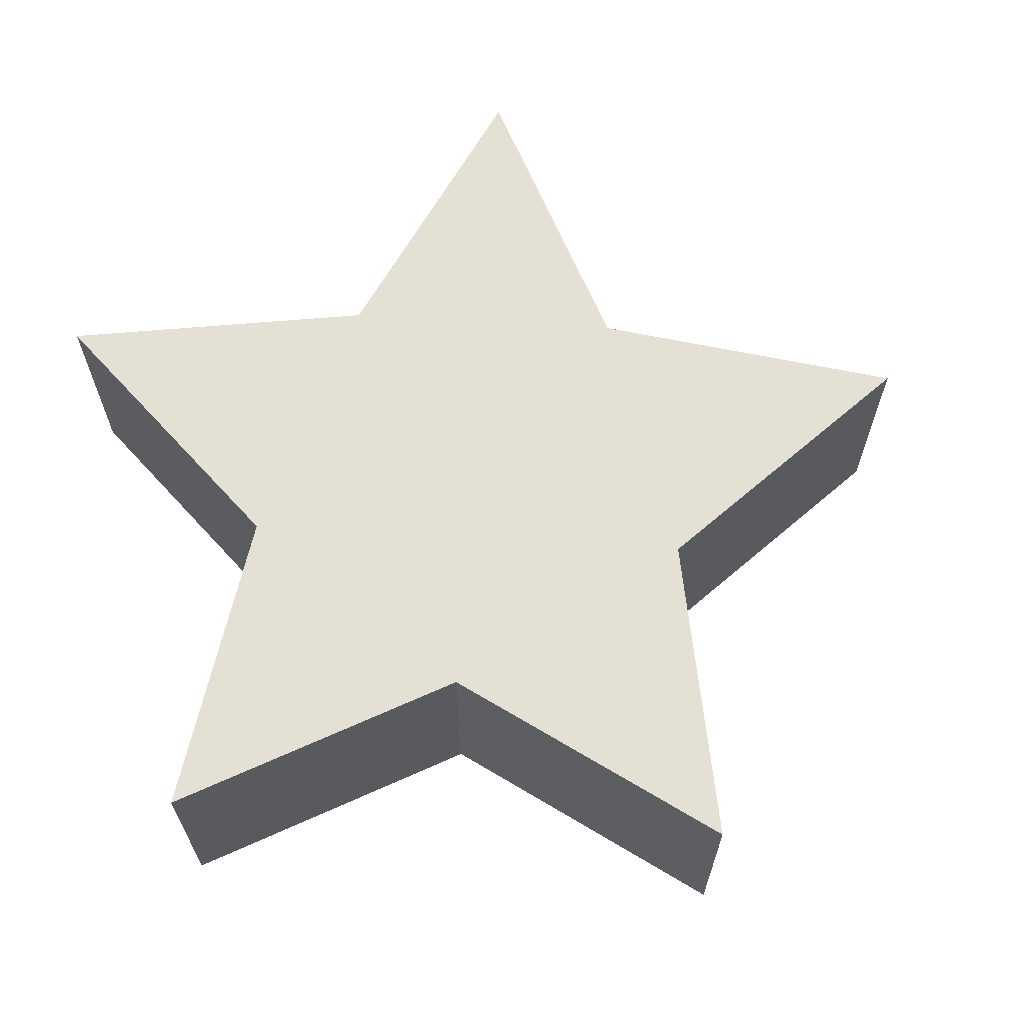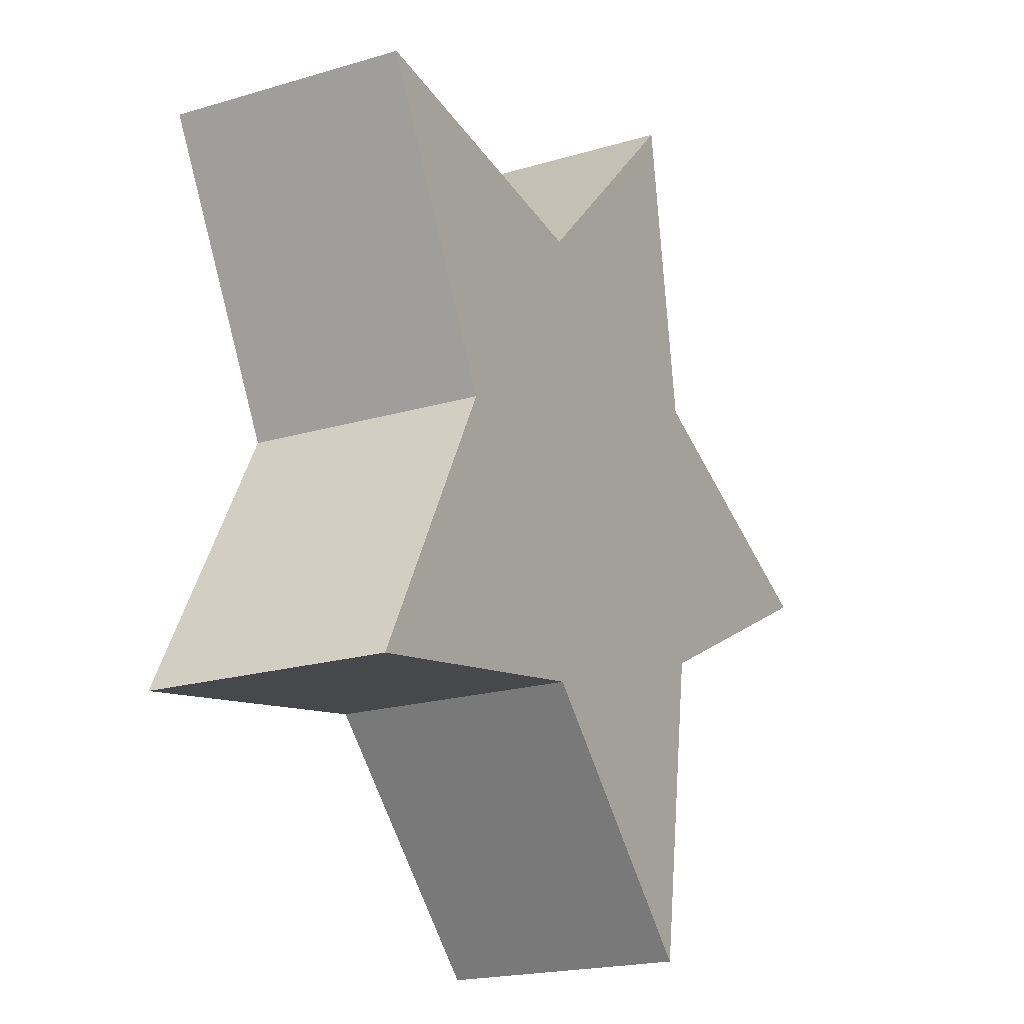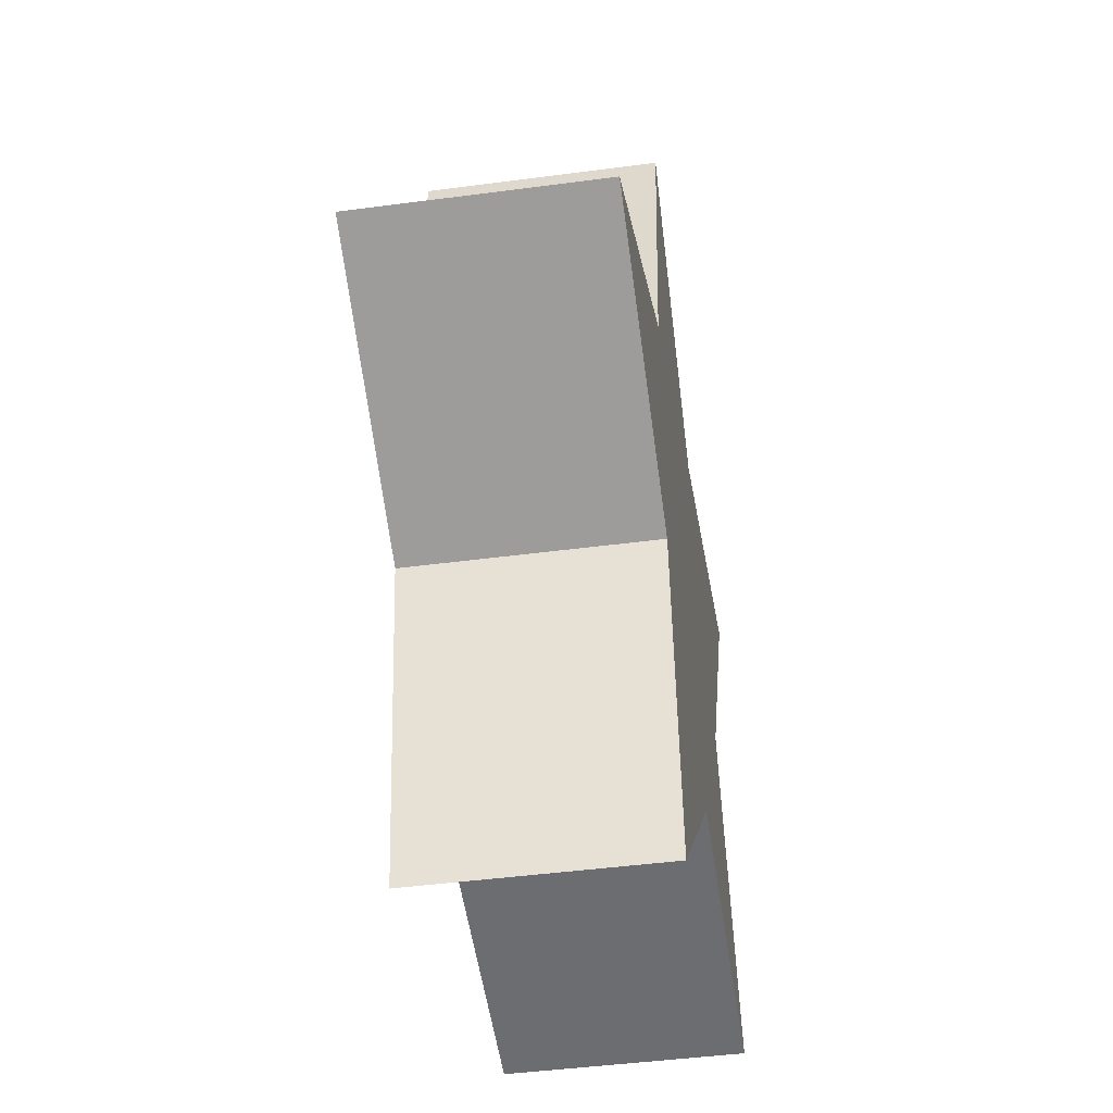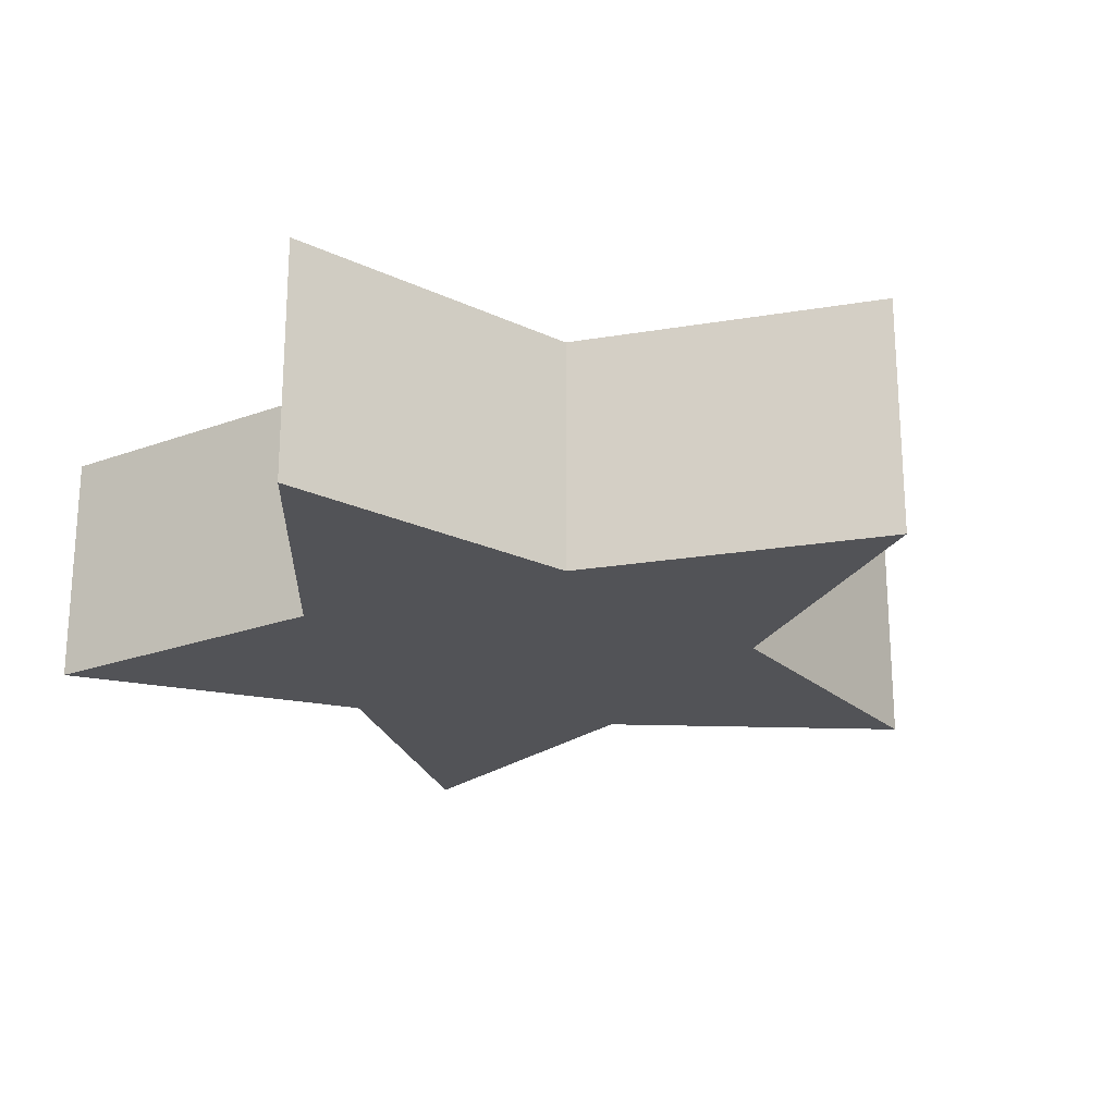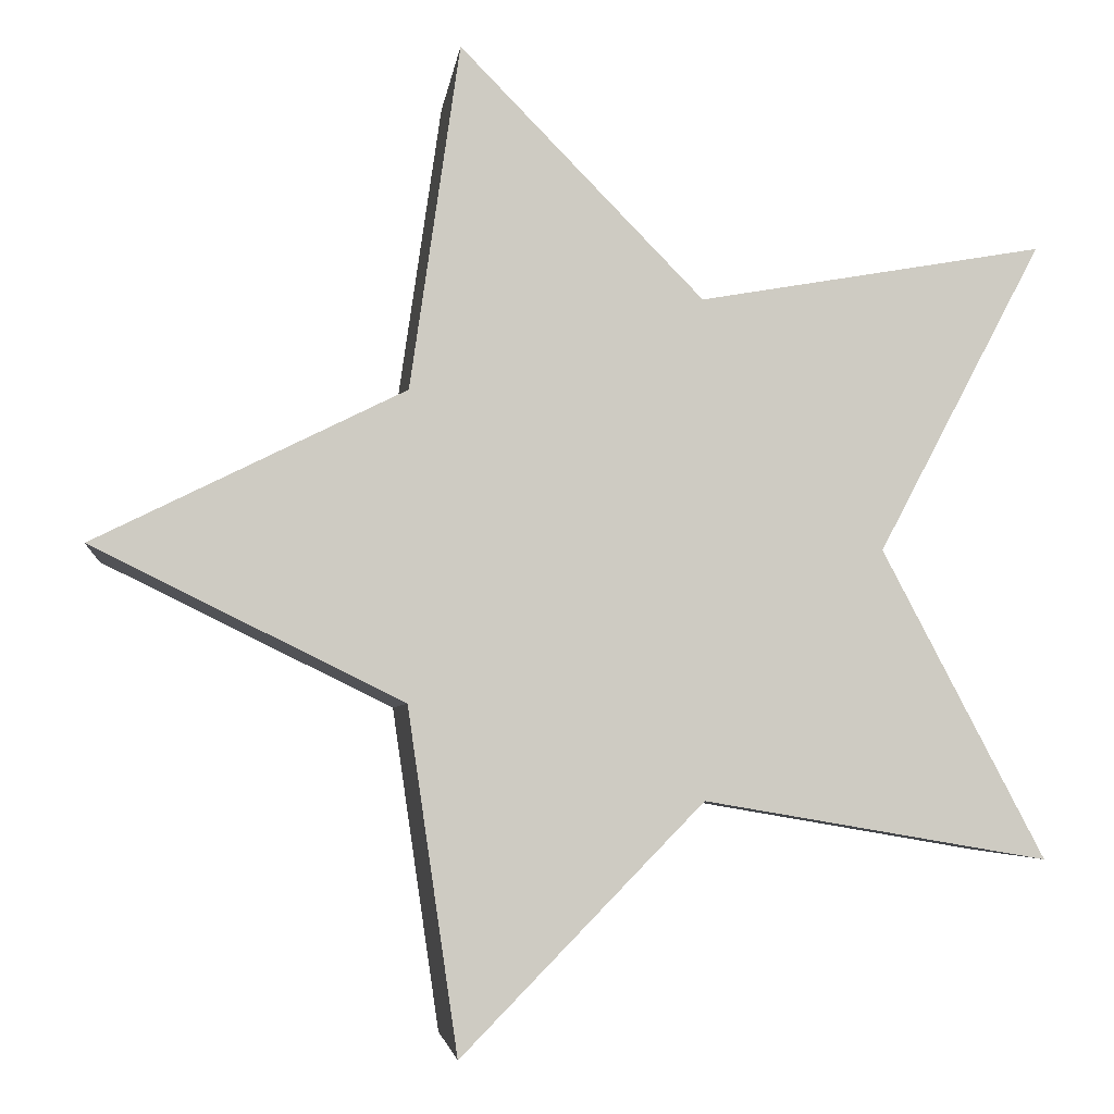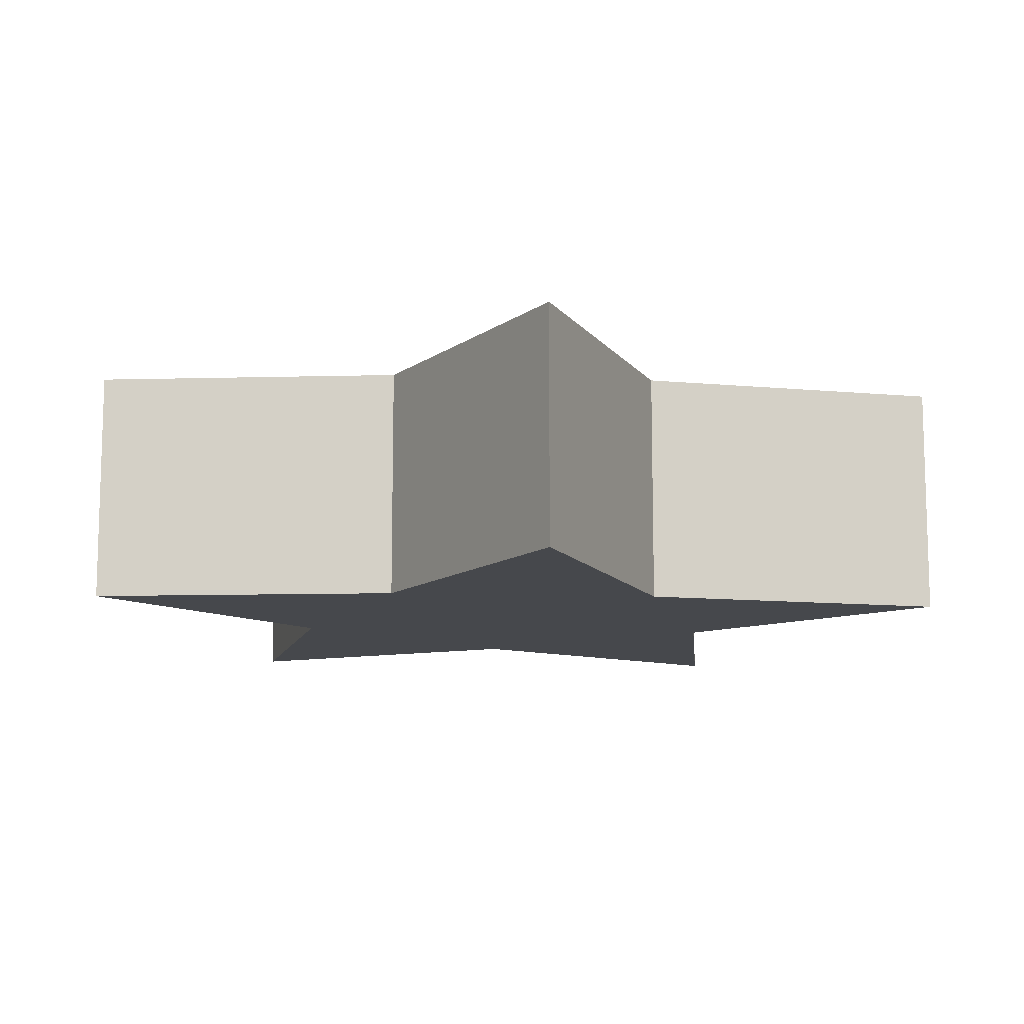
<metadata>
{"format":"obj","ext":"obj","renderer":"f3d","projection":"perspective","resolution":1024,"background":"white","views":[{"elev":65.4,"azim":165.4,"up":"+Z"},{"elev":-20.0,"azim":118.8,"up":"+Y"},{"elev":-44.6,"azim":-81.2,"up":"+Y"},{"elev":-22.4,"azim":150.5,"up":"+Z"},{"elev":-4.2,"azim":-6.7,"up":"+Y"},{"elev":-11.3,"azim":-94.7,"up":"+Z"}]}
</metadata>
<code>
o Star
v 0 0 0.25
v 0 -0 -0.25
v 0.5 0 0.25
v 0.5 -0 -0.25
v 0.809 0.5878 0.25
v 0.809 0.5878 -0.25
v 0.1545 0.4755 0.25
v 0.1545 0.4755 -0.25
v -0.309 0.9511 0.25
v -0.309 0.9511 -0.25
v -0.4045 0.2939 0.25
v -0.4045 0.2939 -0.25
v -1 0 0.25
v -1 0 -0.25
v -0.4045 -0.2939 0.25
v -0.4045 -0.2939 -0.25
v -0.309 -0.9511 0.25
v -0.309 -0.9511 -0.25
v 0.1545 -0.4755 0.25
v 0.1545 -0.4755 -0.25
v 0.809 -0.5878 0.25
v 0.809 -0.5878 -0.25
f 3 1 21
f 1 3 5
f 1 5 7
f 1 7 9
f 1 9 11
f 1 11 13
f 1 13 15
f 1 15 17
f 1 17 19
f 1 19 21
f 4 3 21 22
f 3 4 6 5
f 5 6 8 7
f 7 8 10 9
f 9 10 12 11
f 11 12 14 13
f 13 14 16 15
f 15 16 18 17
f 17 18 20 19
f 19 20 22 21
f 2 4 22
f 4 2 6
f 6 2 8
f 8 2 10
f 10 2 12
f 12 2 14
f 14 2 16
f 16 2 18
f 18 2 20
f 20 2 22

</code>
